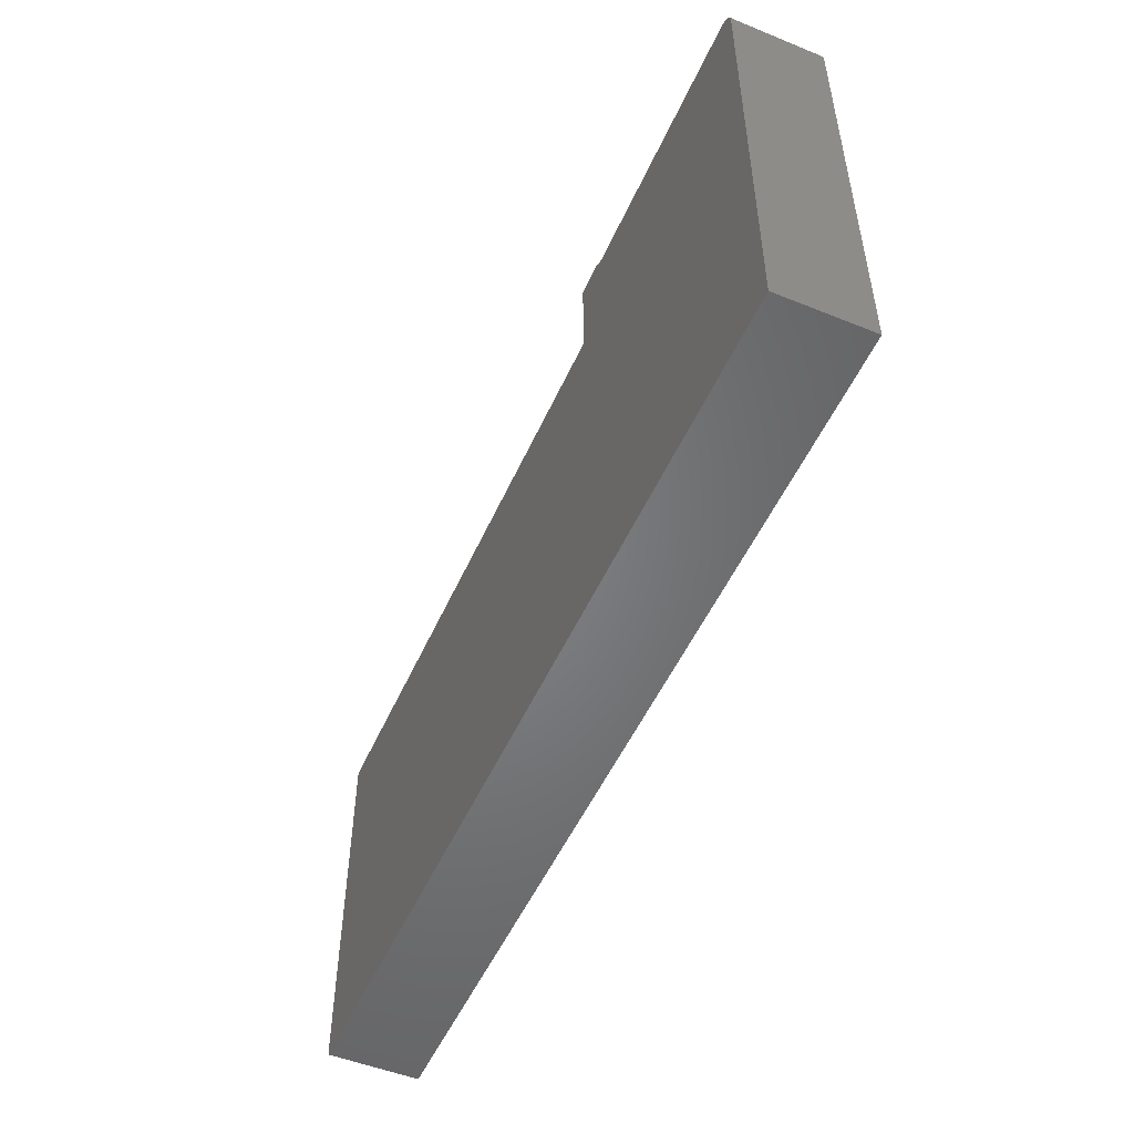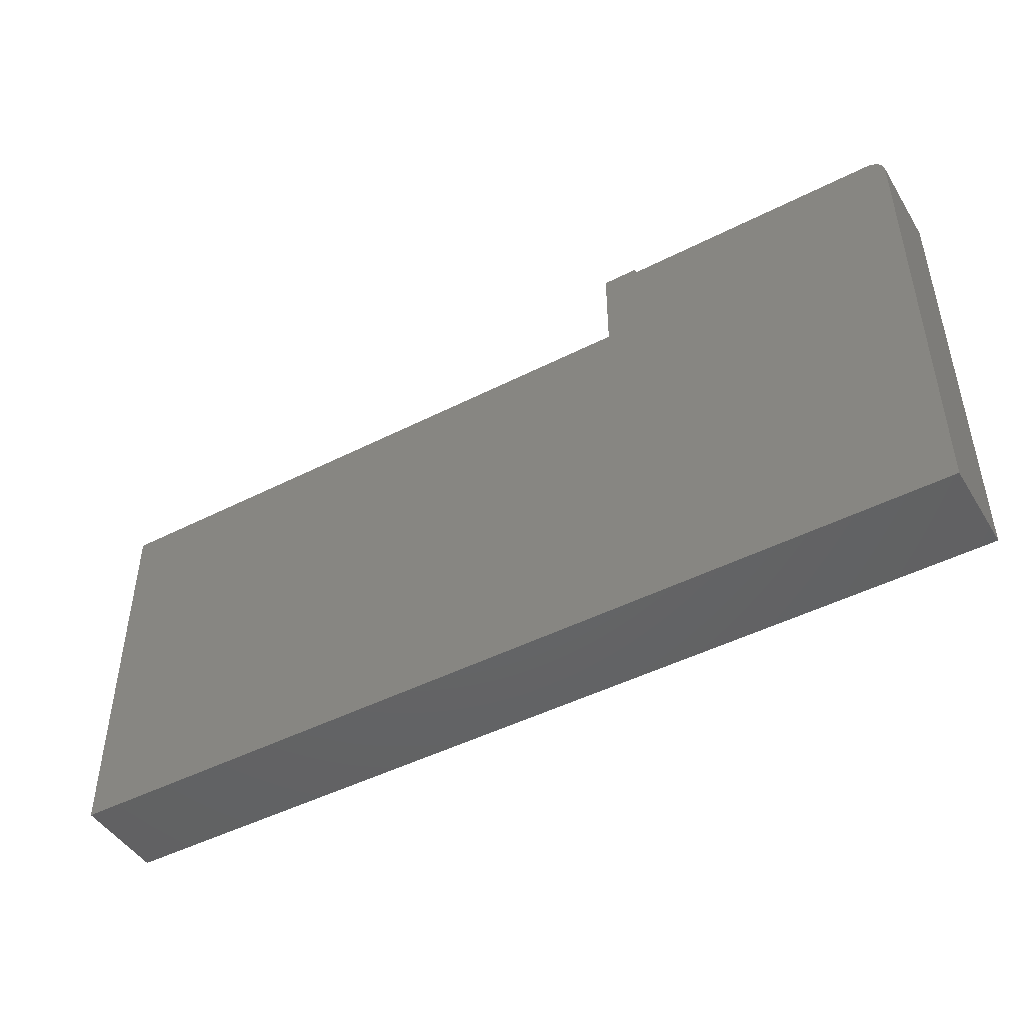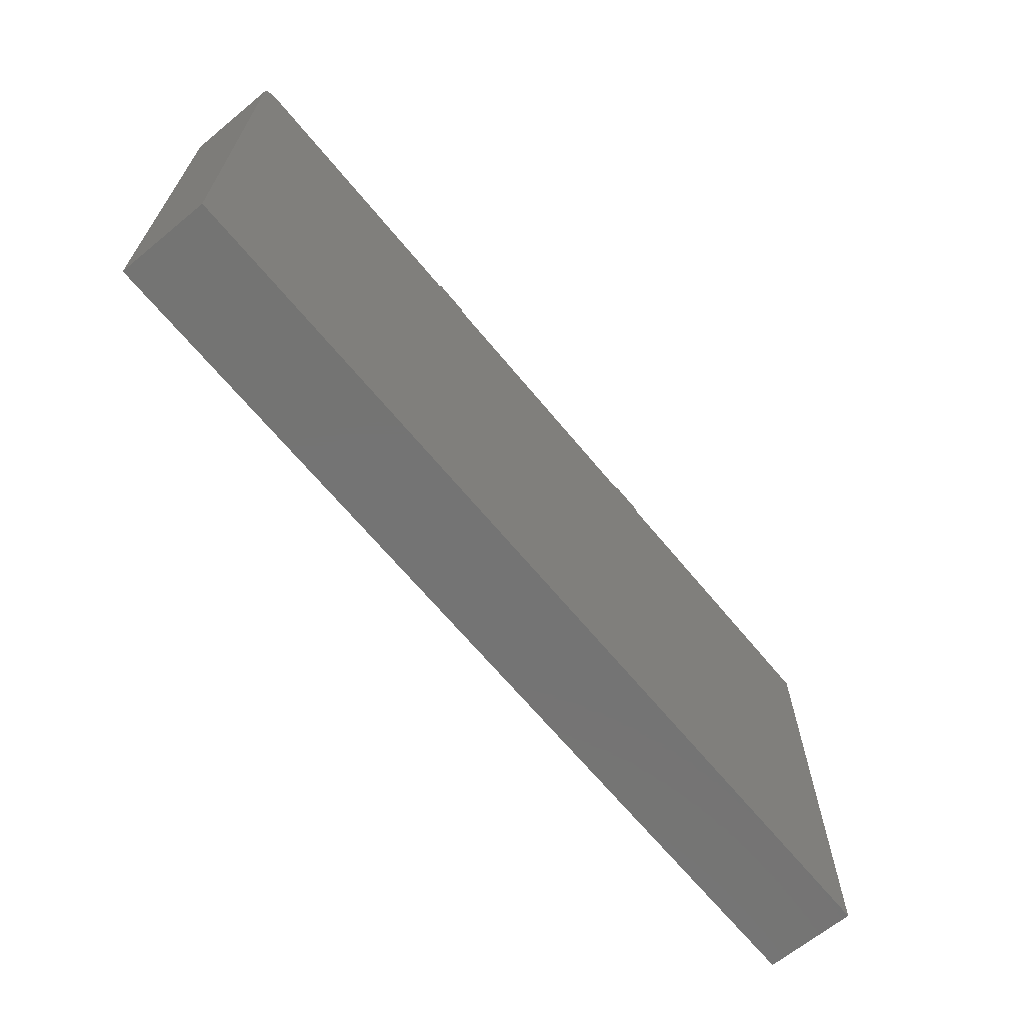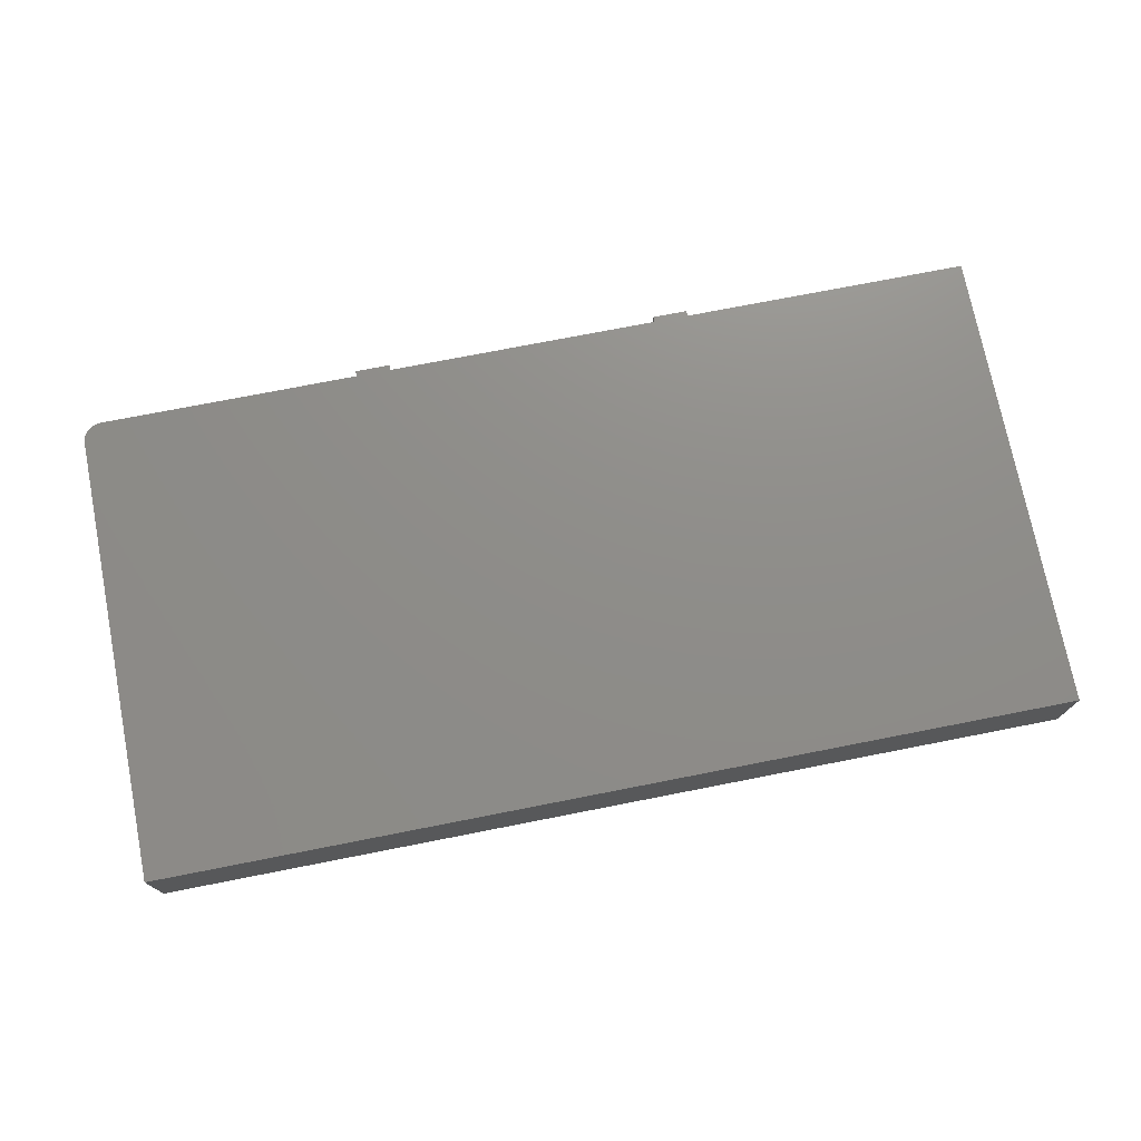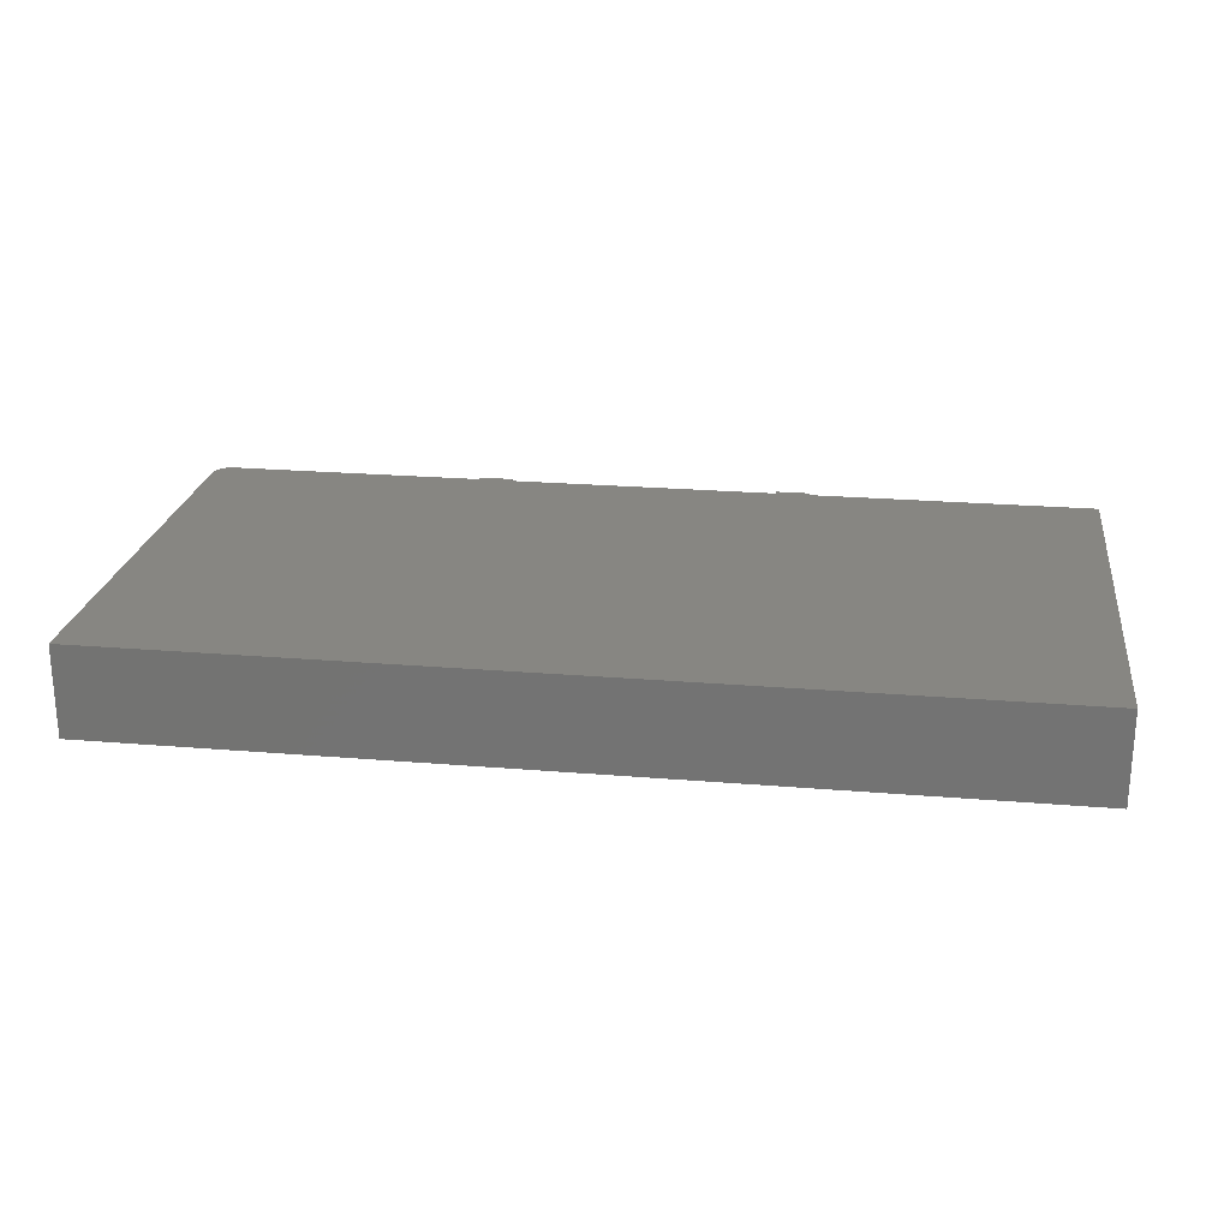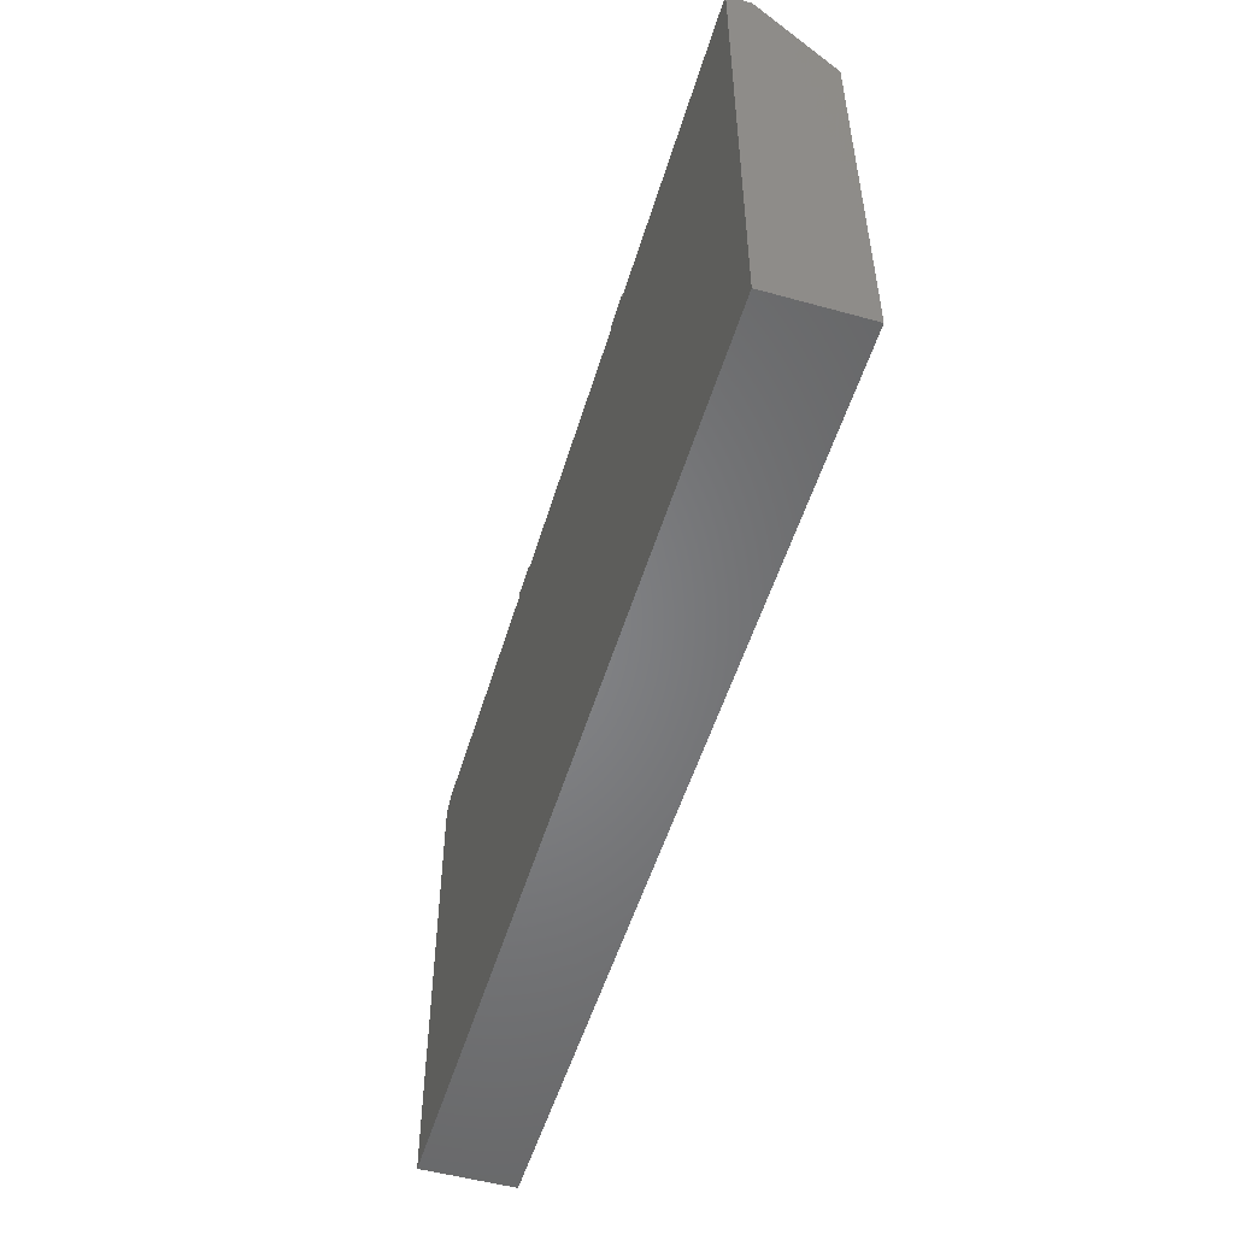
<metadata>
{"format":"stl","ext":"stl","renderer":"f3d","projection":"perspective","resolution":1024,"background":"white","views":[{"elev":-51.5,"azim":66.3,"up":"+Z"},{"elev":-46.5,"azim":30.2,"up":"+Z"},{"elev":-66.3,"azim":129.5,"up":"+Z"},{"elev":74.1,"azim":168.9,"up":"+Y"},{"elev":23.1,"azim":-171.9,"up":"+Y"},{"elev":-52.3,"azim":-106.6,"up":"+Z"}]}
</metadata>
<code>
# stl→obj: 56 verts, 108 faces
v -0.07031 2.286e-17 0.07582
v -0.07031 -0.007812 0.07812
v -0.07031 2.299e-17 0.07812
v -0.07031 -0.009655 0.07582
v -0.05535 2.382e-17 0.07812
v -0.05535 -0.007812 0.07812
v -0.05493 -0.009655 0.07582
v -0.05535 2.369e-17 0.07582
v -0.07237 -0.03906 -0.1247
v -0.1944 -0.03906 0.03906
v -0.1944 -0.03906 -0.1247
v 0.07747 -0.03906 0.07582
v 0.07747 -0.03906 0.07812
v 0.0625 -0.03906 0.07812
v 0.1979 -0.03906 0.06801
v 0.0625 -0.03906 0.03906
v 0.0625 -0.03906 -0.1247
v 0.06711 -0.03906 -0.1247
v 0.07582 -0.03906 -0.1247
v 0.07747 -0.03906 -0.1247
v 0.1979 -0.03906 -0.1247
v 0.1977 -0.03906 0.06953
v 0.1973 -0.03906 0.071
v 0.1965 -0.03906 0.07235
v 0.1956 -0.03906 0.07353
v 0.1944 -0.03906 0.07451
v 0.193 -0.03906 0.07523
v 0.1916 -0.03906 0.07567
v 0.19 -0.03906 0.07582
v -0.05493 -0.03906 -0.1247
v -0.1944 4.839e-18 -0.1247
v -0.1944 1.597e-17 0.07582
v -0.1944 -0.009655 0.07582
v -0.07237 -0.009655 0.07582
v -0.07237 2.274e-17 0.07582
v 0.0625 -0.009655 0.07582
v 0.0625 3.023e-17 0.07582
v 0.0625 3.036e-17 0.07812
v 0.07747 3.119e-17 0.07812
v 0.1979 2.661e-17 -0.1247
v 0.1979 3.731e-17 0.06801
v 0.07747 1.993e-17 -0.1247
v 0.07582 1.984e-17 -0.1247
v 0.06711 1.936e-17 -0.1247
v 0.0625 1.91e-17 -0.1247
v -0.05493 1.258e-17 -0.1247
v -0.07237 1.161e-17 -0.1247
v 0.1965 3.748e-17 0.07235
v 0.1977 3.739e-17 0.06953
v 0.1973 3.744e-17 0.071
v 0.07747 3.106e-17 0.07582
v 0.19 3.731e-17 0.07582
v 0.1916 3.739e-17 0.07567
v 0.193 3.744e-17 0.07523
v 0.1944 3.748e-17 0.07451
v 0.1956 3.749e-17 0.07353
f 1 2 3
f 1 4 2
f 5 3 6
f 6 3 2
f 5 7 8
f 5 6 7
f 9 10 11
f 12 13 14
f 15 16 17
f 15 17 18
f 15 18 19
f 15 19 20
f 15 20 21
f 16 15 22
f 16 22 23
f 16 23 24
f 16 24 25
f 16 25 26
f 16 26 27
f 16 27 28
f 16 28 29
f 16 29 12
f 16 12 14
f 17 16 30
f 30 16 10
f 30 10 9
f 31 11 32
f 32 11 10
f 32 10 33
f 34 35 33
f 33 35 32
f 4 1 34
f 34 1 35
f 36 37 7
f 7 37 8
f 14 38 37
f 14 37 36
f 14 36 16
f 39 38 13
f 13 38 14
f 21 40 15
f 15 40 41
f 33 10 34
f 10 4 34
f 36 7 16
f 4 10 16
f 4 16 7
f 4 7 6
f 4 6 2
f 40 21 42
f 42 21 20
f 42 20 43
f 43 20 19
f 43 19 44
f 44 19 18
f 44 18 45
f 45 18 17
f 45 17 46
f 46 17 30
f 46 30 47
f 47 30 9
f 1 48 35
f 48 32 35
f 3 5 1
f 48 49 32
f 48 50 49
f 8 37 48
f 8 48 1
f 8 1 5
f 41 40 42
f 41 42 43
f 41 43 44
f 41 44 45
f 41 45 46
f 41 46 47
f 41 47 31
f 41 31 32
f 41 32 49
f 48 37 51
f 48 51 52
f 48 52 53
f 48 53 54
f 48 54 55
f 48 55 56
f 37 38 51
f 51 38 39
f 52 29 53
f 53 29 28
f 53 28 54
f 54 28 27
f 54 27 55
f 55 27 26
f 55 26 56
f 56 26 25
f 56 25 48
f 48 25 24
f 48 24 50
f 50 24 23
f 50 23 49
f 49 23 22
f 49 22 41
f 41 22 15
f 11 31 9
f 9 31 47
f 12 51 13
f 13 51 39
f 29 52 12
f 12 52 51

</code>
